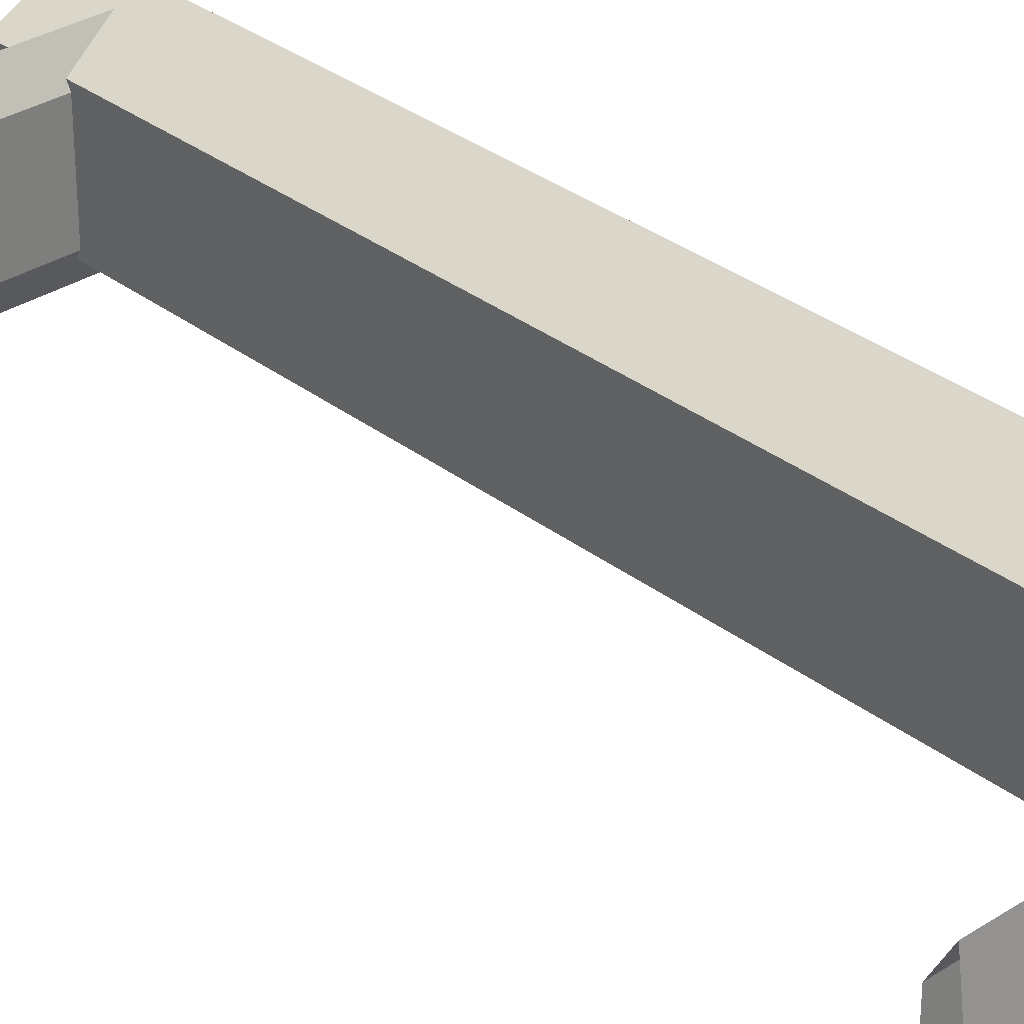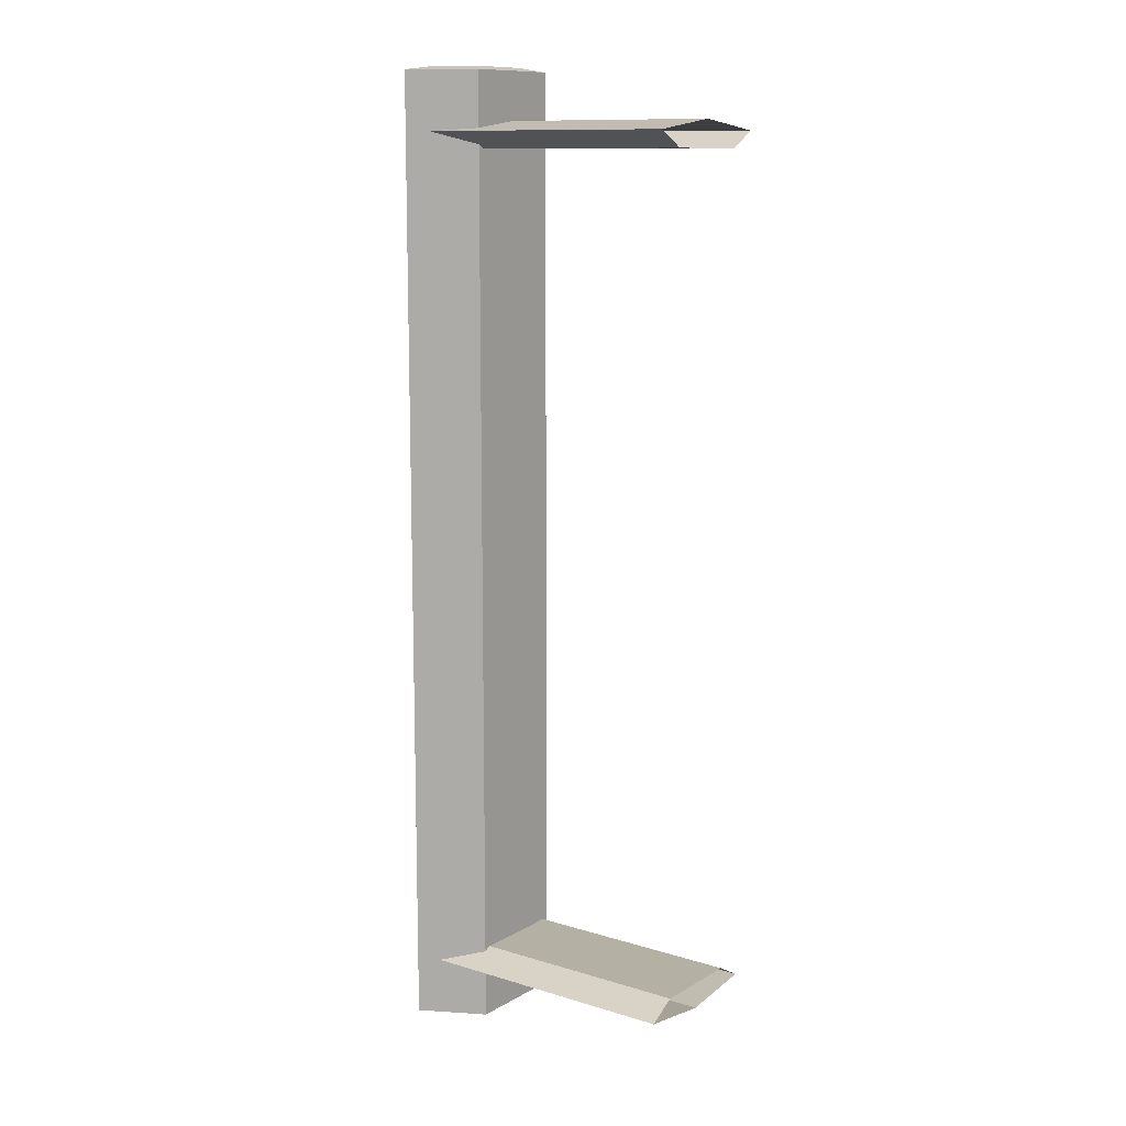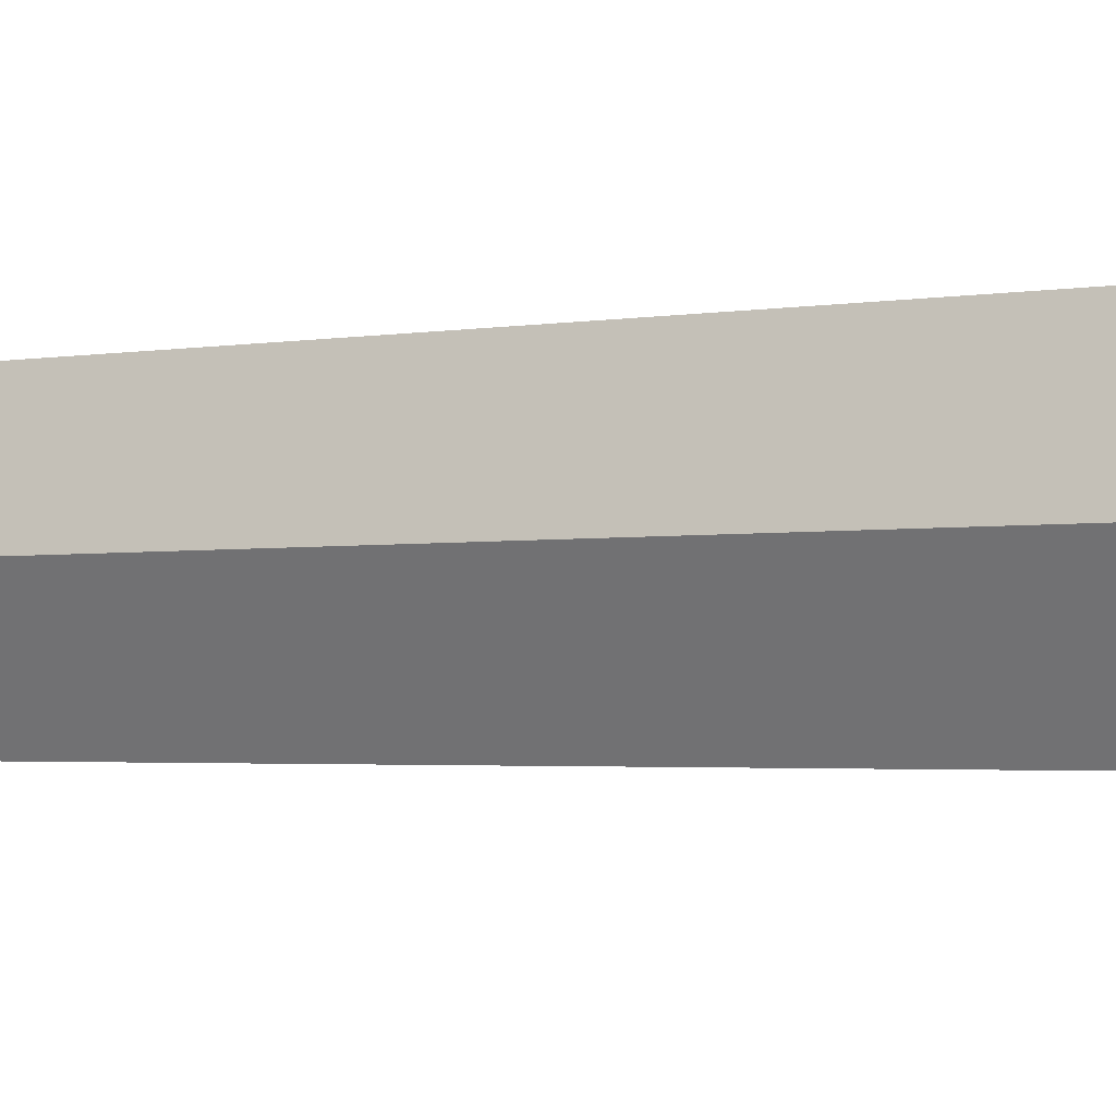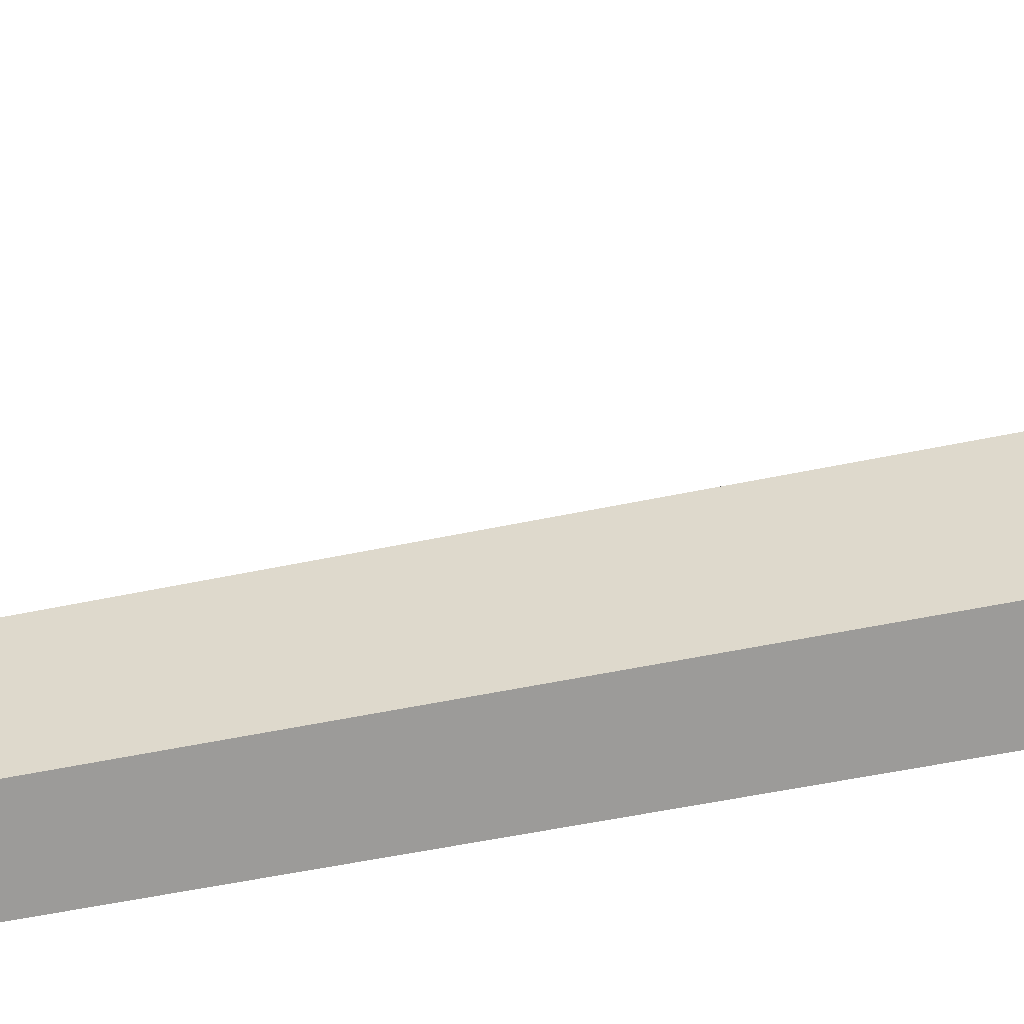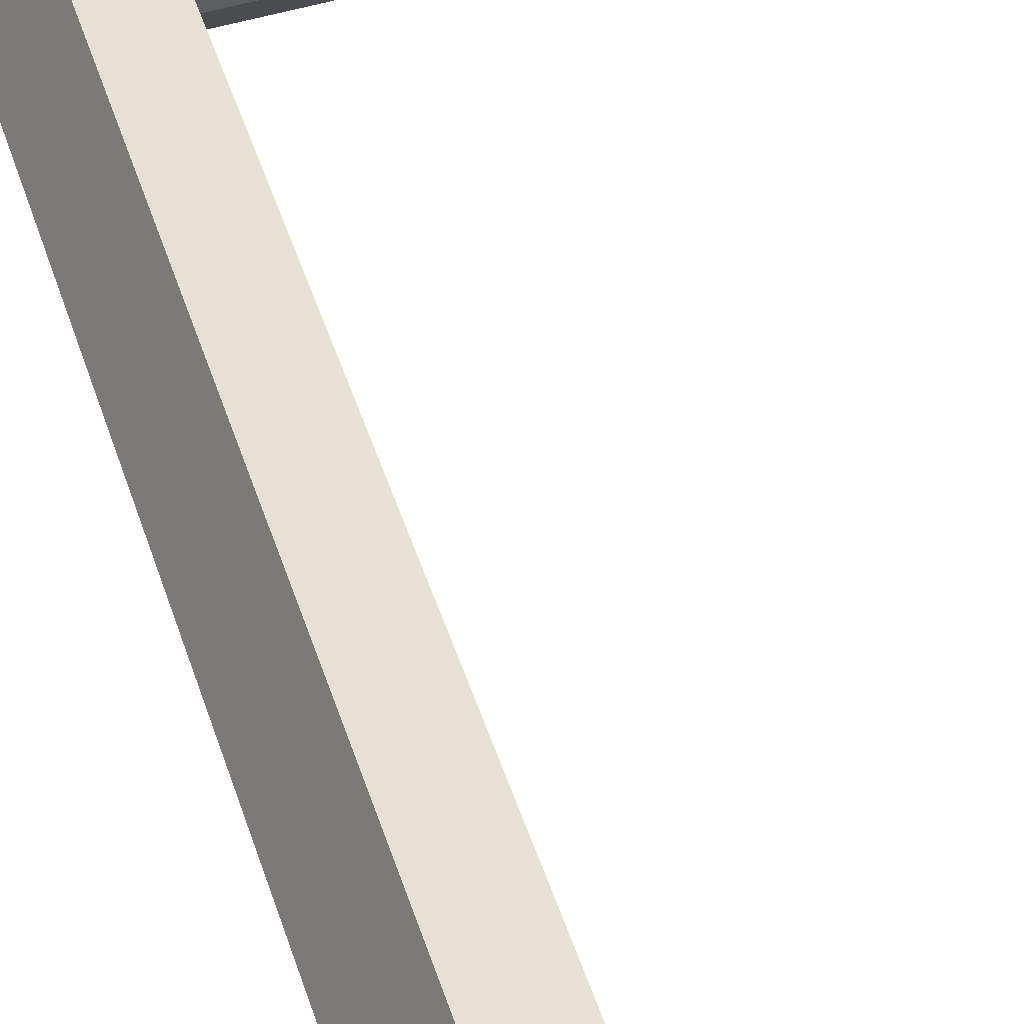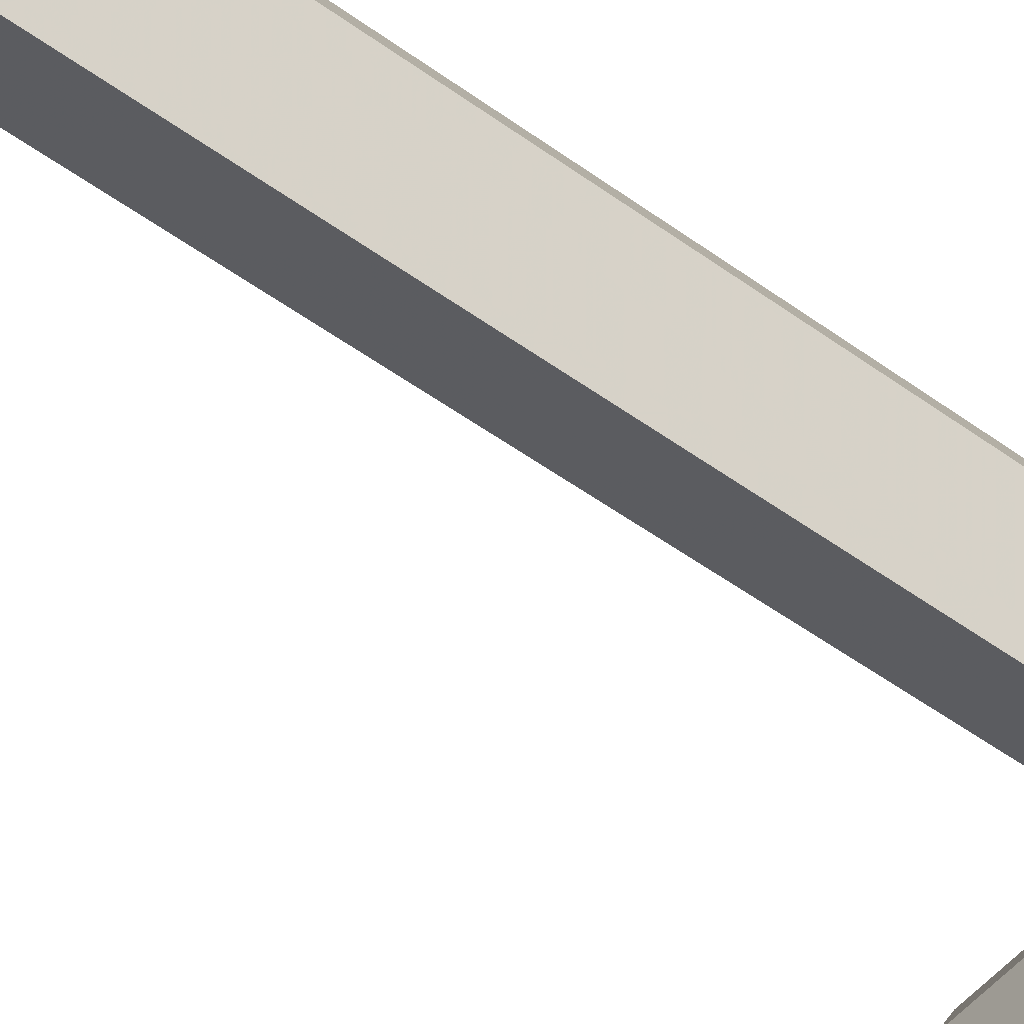
<metadata>
{"format":"obj","ext":"obj","renderer":"f3d","projection":"perspective","resolution":1024,"background":"white","views":[{"elev":31.7,"azim":-42.5,"up":"+Y"},{"elev":11.5,"azim":-143.7,"up":"+Z"},{"elev":-1.9,"azim":129.3,"up":"+Y"},{"elev":-44.4,"azim":-75.4,"up":"+Y"},{"elev":50.8,"azim":161.9,"up":"+Y"},{"elev":-52.6,"azim":52.2,"up":"+Y"}]}
</metadata>
<code>
v 0.0365 0 0.0435
v 0.03163 -0.01065 -0.0435
v 0.0365 0 -0.0435
v 0.03163 -0.01065 0.0435
v 0.03163 0.01065 0.0435
v 0.02375 -0.00658 0.0435
v 0.03163 0.01065 -0.0435
v 0.02375 -0.00658 -0.0435
v 0.02375 0.006579 -0.0435
v 0.02375 0.006579 0.0435
v 0.02597 0.004019 0.05992
v 0.03376 0 0.05992
v 0.03078 0.006502 0.05992
v 0.02597 -0.004018 0.05992
v 0.0365 0 0.0594
v 0.02375 0.006579 0.0594
v 0.02375 -0.00658 0.0594
v 0.03078 -0.006501 0.05992
v 0.03163 0.01065 0.0594
v 0.03163 -0.01065 0.0594
v 0.02375 0.006579 0.05263
v 0.02375 0 0.05351
v 0.02905 0.009314 0.05227
v 0.02375 -0.00658 0.05263
v 0.02905 -0.009315 0.05227
v -0.004042 0 0.05351
v -0.004042 -0.009315 0.05227
v 0.02375 -0.00658 0.05072
v -0.004042 0.009314 0.05227
v 0.02375 0.006579 0.05072
v -0.004042 0.005757 0.05026
v 0.02375 0.005757 0.05026
v 0.02375 -0.005758 0.05026
v -0.004042 -0.005758 0.05026
v -0.004042 0 0.05026
v 0.0365 0 -0.0594
v 0.02375 0.006579 -0.0594
v 0.03163 0.01065 -0.0594
v 0.02375 -0.00658 -0.0594
v 0.02905 0.009314 -0.05227
v 0.03078 0.006502 -0.05992
v 0.03163 -0.01065 -0.0594
v 0.02375 0.006579 -0.05263
v 0.02596 0.004019 -0.05992
v 0.03376 0 -0.05992
v 0.03078 -0.006503 -0.05992
v 0.02375 -0.00658 -0.05263
v 0.02375 0 -0.05351
v 0.02596 -0.00402 -0.05992
v -0.004042 0.009314 -0.05227
v 0.02375 0.006579 -0.05072
v 0.02905 -0.009315 -0.05227
v -0.004042 0 -0.05351
v -0.004042 -0.009315 -0.05227
v 0.02375 0.005757 -0.05026
v -0.004042 -0.005758 -0.05026
v -0.004042 0.005757 -0.05026
v 0.02375 -0.005758 -0.05026
v 0.02375 -0.00658 -0.05072
v -0.004042 0 -0.05026
v 0.02597 0.004019 0.05992
v 0.03376 0 0.05992
v 0.03078 0.006502 0.05992
v 0.02597 -0.004018 0.05992
v 0.0365 0 0.0594
v 0.0365 0 0.0594
v 0.0365 0 0.0594
v 0.02375 0.006579 0.0594
v 0.02375 0.006579 0.0594
v 0.02375 0.006579 0.0594
v 0.02375 0.006579 0.0594
v 0.02375 0.006579 0.0594
v 0.02375 -0.00658 0.0594
v 0.02375 -0.00658 0.0594
v 0.02375 -0.00658 0.0594
v 0.02375 -0.00658 0.0594
v 0.02375 -0.00658 0.0594
v 0.03078 -0.006501 0.05992
v 0.03163 0.01065 0.0594
v 0.03163 0.01065 0.0594
v 0.03163 0.01065 0.0594
v 0.03163 0.01065 0.0594
v 0.03163 0.01065 0.0594
v 0.03163 -0.01065 0.0594
v 0.03163 -0.01065 0.0594
v 0.03163 -0.01065 0.0594
v 0.03163 -0.01065 0.0594
v 0.03163 -0.01065 0.0594
v 0.02375 0.006579 0.05263
v 0.02375 0.006579 0.05263
v 0.02375 0.006579 0.05263
v 0.02375 0.006579 0.05263
v 0.02375 0.006579 0.05263
v 0.02375 0 0.05351
v 0.02375 0 0.05351
v 0.02375 0 0.05351
v 0.02905 0.009314 0.05227
v 0.02905 0.009314 0.05227
v 0.02905 0.009314 0.05227
v 0.02375 -0.00658 0.05263
v 0.02375 -0.00658 0.05263
v 0.02375 -0.00658 0.05263
v 0.02375 -0.00658 0.05263
v 0.02375 -0.00658 0.05263
v 0.02905 -0.009315 0.05227
v 0.02905 -0.009315 0.05227
v 0.02905 -0.009315 0.05227
v -0.004042 0 0.05351
v -0.004042 -0.009315 0.05227
v 0.02375 -0.00658 0.05072
v 0.02375 -0.00658 0.05072
v 0.02375 -0.00658 0.05072
v 0.02375 -0.00658 0.05072
v 0.02375 -0.00658 0.05072
v -0.004042 0.009314 0.05227
v 0.02375 0.006579 0.05072
v 0.02375 0.006579 0.05072
v 0.02375 0.006579 0.05072
v 0.02375 0.006579 0.05072
v 0.02375 0.006579 0.05072
v -0.004042 0.005757 0.05026
v 0.02375 0.005757 0.05026
v 0.02375 0.005757 0.05026
v 0.02375 0.005757 0.05026
v 0.02375 -0.005758 0.05026
v 0.02375 -0.005758 0.05026
v 0.02375 -0.005758 0.05026
v -0.004042 -0.005758 0.05026
v -0.004042 0 0.05026
v 0.0365 0 -0.0594
v 0.0365 0 -0.0594
v 0.0365 0 -0.0594
v 0.02375 0.006579 -0.0594
v 0.02375 0.006579 -0.0594
v 0.02375 0.006579 -0.0594
v 0.02375 0.006579 -0.0594
v 0.02375 0.006579 -0.0594
v 0.03163 0.01065 -0.0594
v 0.03163 0.01065 -0.0594
v 0.03163 0.01065 -0.0594
v 0.03163 0.01065 -0.0594
v 0.03163 0.01065 -0.0594
v 0.02375 -0.00658 -0.0594
v 0.02375 -0.00658 -0.0594
v 0.02375 -0.00658 -0.0594
v 0.02375 -0.00658 -0.0594
v 0.02375 -0.00658 -0.0594
v 0.02905 0.009314 -0.05227
v 0.02905 0.009314 -0.05227
v 0.02905 0.009314 -0.05227
v 0.03078 0.006502 -0.05992
v 0.03163 -0.01065 -0.0594
v 0.03163 -0.01065 -0.0594
v 0.03163 -0.01065 -0.0594
v 0.03163 -0.01065 -0.0594
v 0.03163 -0.01065 -0.0594
v 0.02375 0.006579 -0.05263
v 0.02375 0.006579 -0.05263
v 0.02375 0.006579 -0.05263
v 0.02375 0.006579 -0.05263
v 0.02375 0.006579 -0.05263
v 0.02596 0.004019 -0.05992
v 0.03376 0 -0.05992
v 0.03078 -0.006503 -0.05992
v 0.02375 -0.00658 -0.05263
v 0.02375 -0.00658 -0.05263
v 0.02375 -0.00658 -0.05263
v 0.02375 -0.00658 -0.05263
v 0.02375 -0.00658 -0.05263
v 0.02375 0 -0.05351
v 0.02375 0 -0.05351
v 0.02375 0 -0.05351
v 0.02596 -0.00402 -0.05992
v -0.004042 0.009314 -0.05227
v 0.02375 0.006579 -0.05072
v 0.02375 0.006579 -0.05072
v 0.02375 0.006579 -0.05072
v 0.02375 0.006579 -0.05072
v 0.02375 0.006579 -0.05072
v 0.02905 -0.009315 -0.05227
v 0.02905 -0.009315 -0.05227
v 0.02905 -0.009315 -0.05227
v -0.004042 0 -0.05351
v -0.004042 -0.009315 -0.05227
v 0.02375 0.005757 -0.05026
v 0.02375 0.005757 -0.05026
v 0.02375 0.005757 -0.05026
v -0.004042 -0.005758 -0.05026
v -0.004042 0.005757 -0.05026
v 0.02375 -0.005758 -0.05026
v 0.02375 -0.005758 -0.05026
v 0.02375 -0.005758 -0.05026
v 0.02375 -0.00658 -0.05072
v 0.02375 -0.00658 -0.05072
v 0.02375 -0.00658 -0.05072
v 0.02375 -0.00658 -0.05072
v 0.02375 -0.00658 -0.05072
v -0.004042 0 -0.05026
v 0.0365 0 0.0435
v 0.03163 -0.01065 -0.0435
v 0.03163 -0.01065 -0.0435
v 0.03163 -0.01065 -0.0435
v 0.0365 0 -0.0435
v 0.03163 -0.01065 0.0435
v 0.03163 -0.01065 0.0435
v 0.03163 -0.01065 0.0435
v 0.03163 0.01065 0.0435
v 0.03163 0.01065 0.0435
v 0.03163 0.01065 0.0435
v 0.02375 -0.00658 0.0435
v 0.02375 -0.00658 0.0435
v 0.02375 -0.00658 0.0435
v 0.03163 0.01065 -0.0435
v 0.03163 0.01065 -0.0435
v 0.03163 0.01065 -0.0435
v 0.02375 -0.00658 -0.0435
v 0.02375 -0.00658 -0.0435
v 0.02375 -0.00658 -0.0435
v 0.02375 0.006579 -0.0435
v 0.02375 0.006579 -0.0435
v 0.02375 0.006579 -0.0435
v 0.02375 0.006579 0.0435
v 0.02375 0.006579 0.0435
v 0.02375 0.006579 0.0435
f 203 200 199
f 204 199 200
f 199 207 203
f 205 201 211
f 213 203 207
f 217 211 201
f 215 209 221
f 6 8 10
f 224 221 209
f 9 10 8
f 1 2 3
f 2 1 4
f 3 5 1
f 212 202 206
f 5 3 7
f 202 212 218
f 220 208 214
f 222 216 210
f 208 220 223
f 216 222 219
f 63 62 61
f 64 61 62
f 62 63 65
f 61 68 63
f 64 73 61
f 78 64 62
f 79 65 63
f 62 65 78
f 79 63 68
f 68 61 73
f 64 78 73
f 79 65 68
f 67 81 199
f 84 78 65
f 72 93 83
f 73 68 65
f 74 95 69
f 84 73 78
f 207 199 81
f 199 204 67
f 84 73 65
f 86 67 204
f 99 83 93
f 90 69 95
f 101 95 74
f 87 106 76
f 209 83 99
f 205 106 87
f 89 108 97
f 94 108 89
f 100 109 94
f 103 76 106
f 209 99 224
f 106 205 113
f 115 97 108
f 108 94 109
f 105 109 100
f 120 224 99
f 211 113 205
f 25 28 27
f 29 31 23
f 117 123 10
f 30 23 31
f 6 126 111
f 28 33 27
f 6 10 123
f 30 31 32
f 126 6 123
f 34 27 33
f 32 31 33
f 34 33 35
f 35 33 31
f 11 12 13
f 12 11 14
f 15 13 12
f 13 16 11
f 11 17 14
f 12 14 18
f 13 15 19
f 18 15 12
f 16 13 19
f 17 11 16
f 17 18 14
f 16 15 19
f 1 80 66
f 15 18 20
f 82 92 71
f 15 16 17
f 70 96 75
f 18 17 20
f 80 1 5
f 66 4 1
f 15 17 20
f 4 66 85
f 92 82 98
f 96 70 91
f 75 96 102
f 77 107 88
f 98 82 208
f 88 107 206
f 23 26 21
f 21 26 22
f 22 27 24
f 107 77 104
f 223 98 208
f 114 206 107
f 26 23 29
f 27 22 26
f 24 27 25
f 98 223 119
f 206 114 212
f 109 110 105
f 97 121 115
f 222 124 118
f 121 97 116
f 112 127 210
f 109 125 110
f 124 222 210
f 122 121 116
f 124 210 127
f 125 109 128
f 125 121 122
f 129 125 128
f 121 125 129
f 38 37 36
f 39 36 37
f 142 150 137
f 38 37 41
f 140 132 213
f 38 41 36
f 42 36 39
f 134 158 144
f 37 39 44
f 161 137 150
f 215 150 142
f 44 41 37
f 203 213 132
f 45 36 41
f 132 154 203
f 36 45 42
f 42 46 39
f 146 168 155
f 171 144 158
f 49 44 39
f 40 50 43
f 150 215 179
f 41 44 45
f 200 203 154
f 46 42 45
f 49 39 46
f 181 155 168
f 144 171 166
f 48 43 53
f 49 45 44
f 53 43 50
f 148 175 174
f 221 179 215
f 155 181 201
f 46 45 49
f 52 47 54
f 48 53 47
f 175 185 174
f 176 9 186
f 201 181 217
f 54 47 53
f 184 188 180
f 189 174 185
f 191 186 9
f 196 217 181
f 193 180 188
f 189 185 198
f 190 198 185
f 8 191 9
f 194 191 8
f 193 188 190
f 188 198 190
f 130 133 138
f 133 130 143
f 136 149 141
f 151 133 138
f 7 131 139
f 130 151 138
f 143 130 152
f 145 159 135
f 162 143 133
f 149 136 160
f 141 149 214
f 133 151 162
f 131 7 3
f 151 130 163
f 3 153 131
f 152 163 130
f 143 164 152
f 156 169 147
f 159 145 172
f 143 162 173
f 157 174 148
f 178 214 149
f 163 162 151
f 153 3 2
f 163 152 164
f 164 143 173
f 169 156 182
f 167 172 145
f 183 157 170
f 162 163 173
f 174 157 183
f 50 51 40
f 214 178 220
f 202 182 156
f 173 163 164
f 184 165 180
f 165 183 170
f 50 55 51
f 187 219 177
f 218 182 202
f 183 165 184
f 52 56 54
f 55 50 57
f 219 187 192
f 182 218 197
f 56 52 59
f 60 55 57
f 55 60 58
f 219 192 216
f 216 192 195
f 58 56 59
f 58 60 56

</code>
